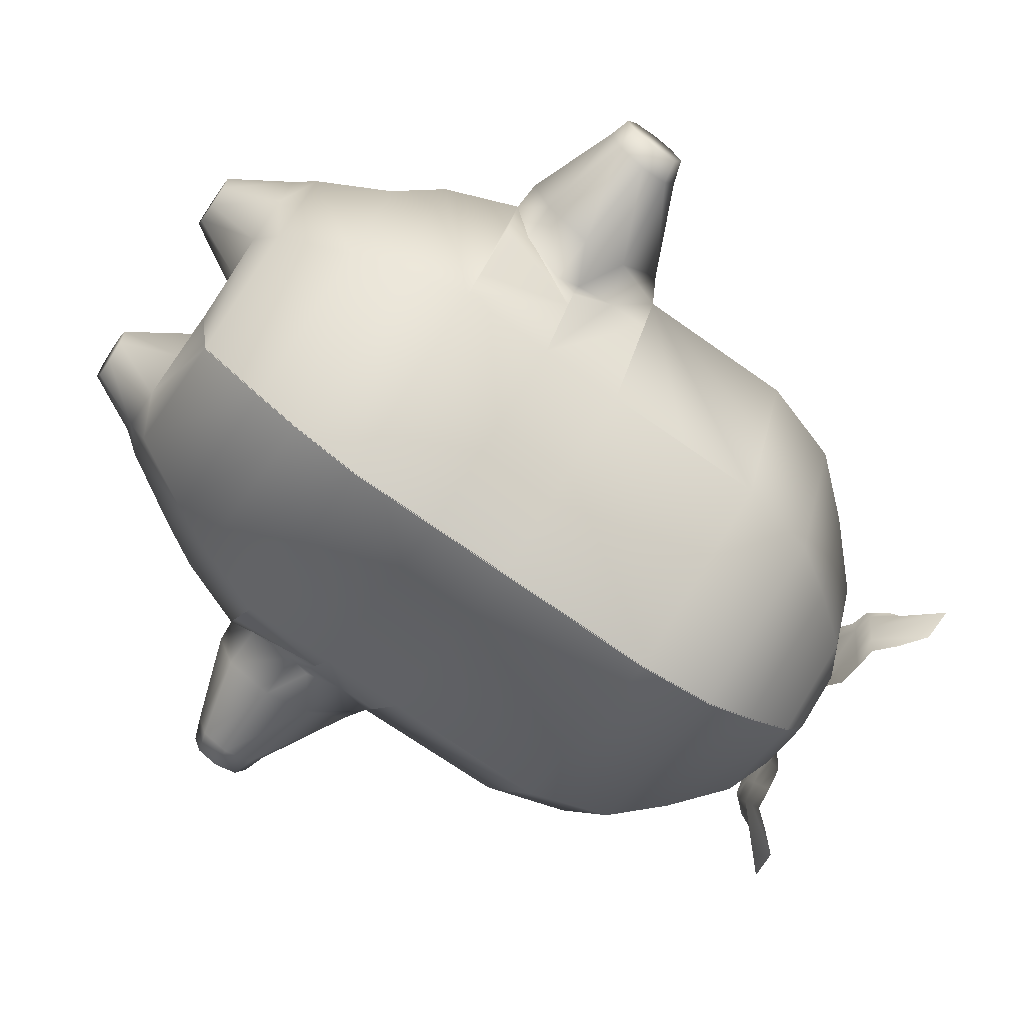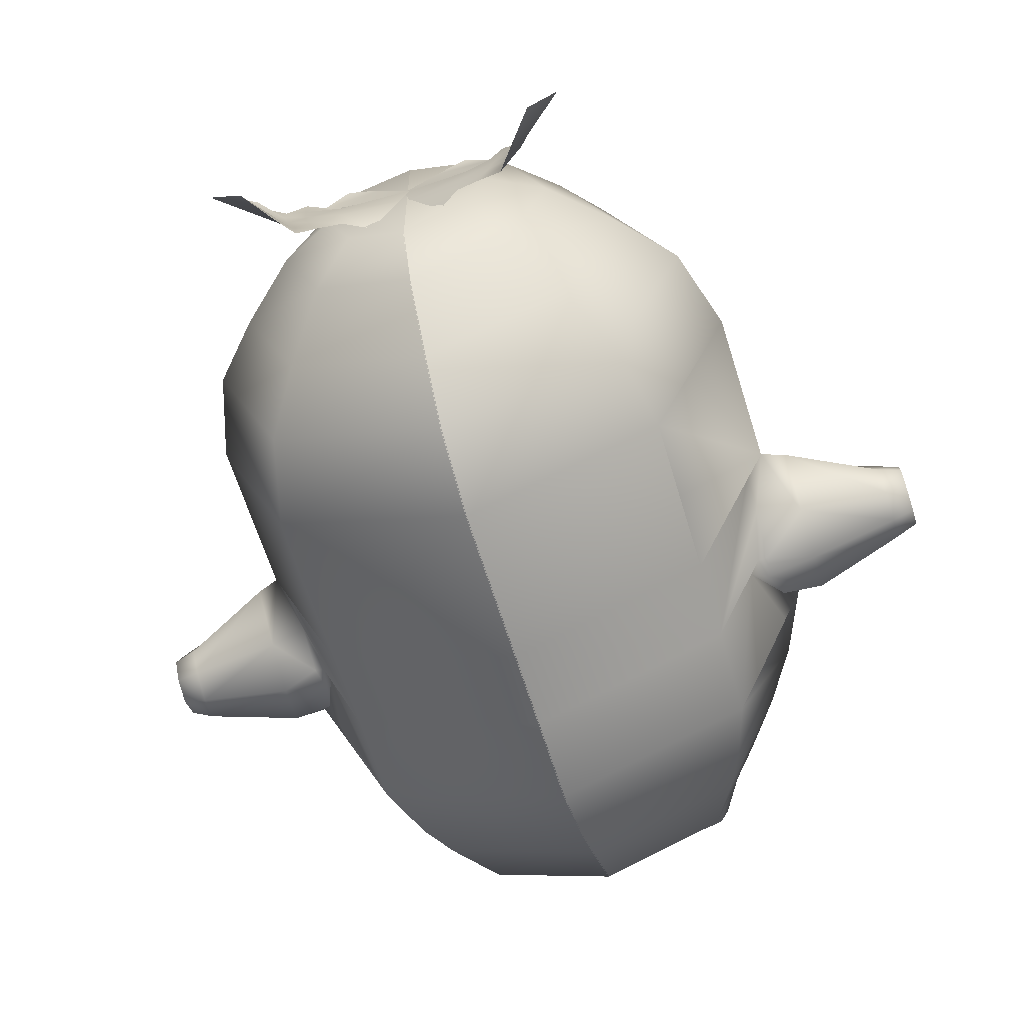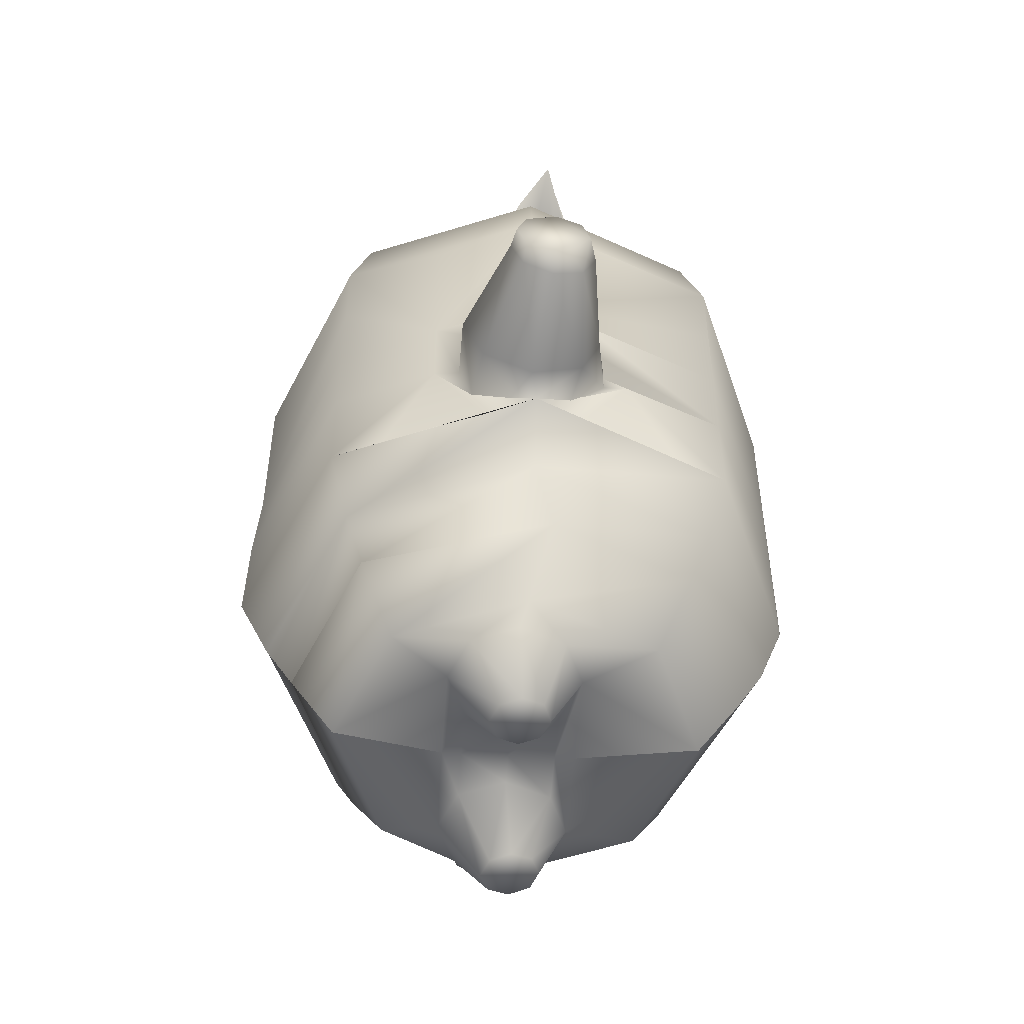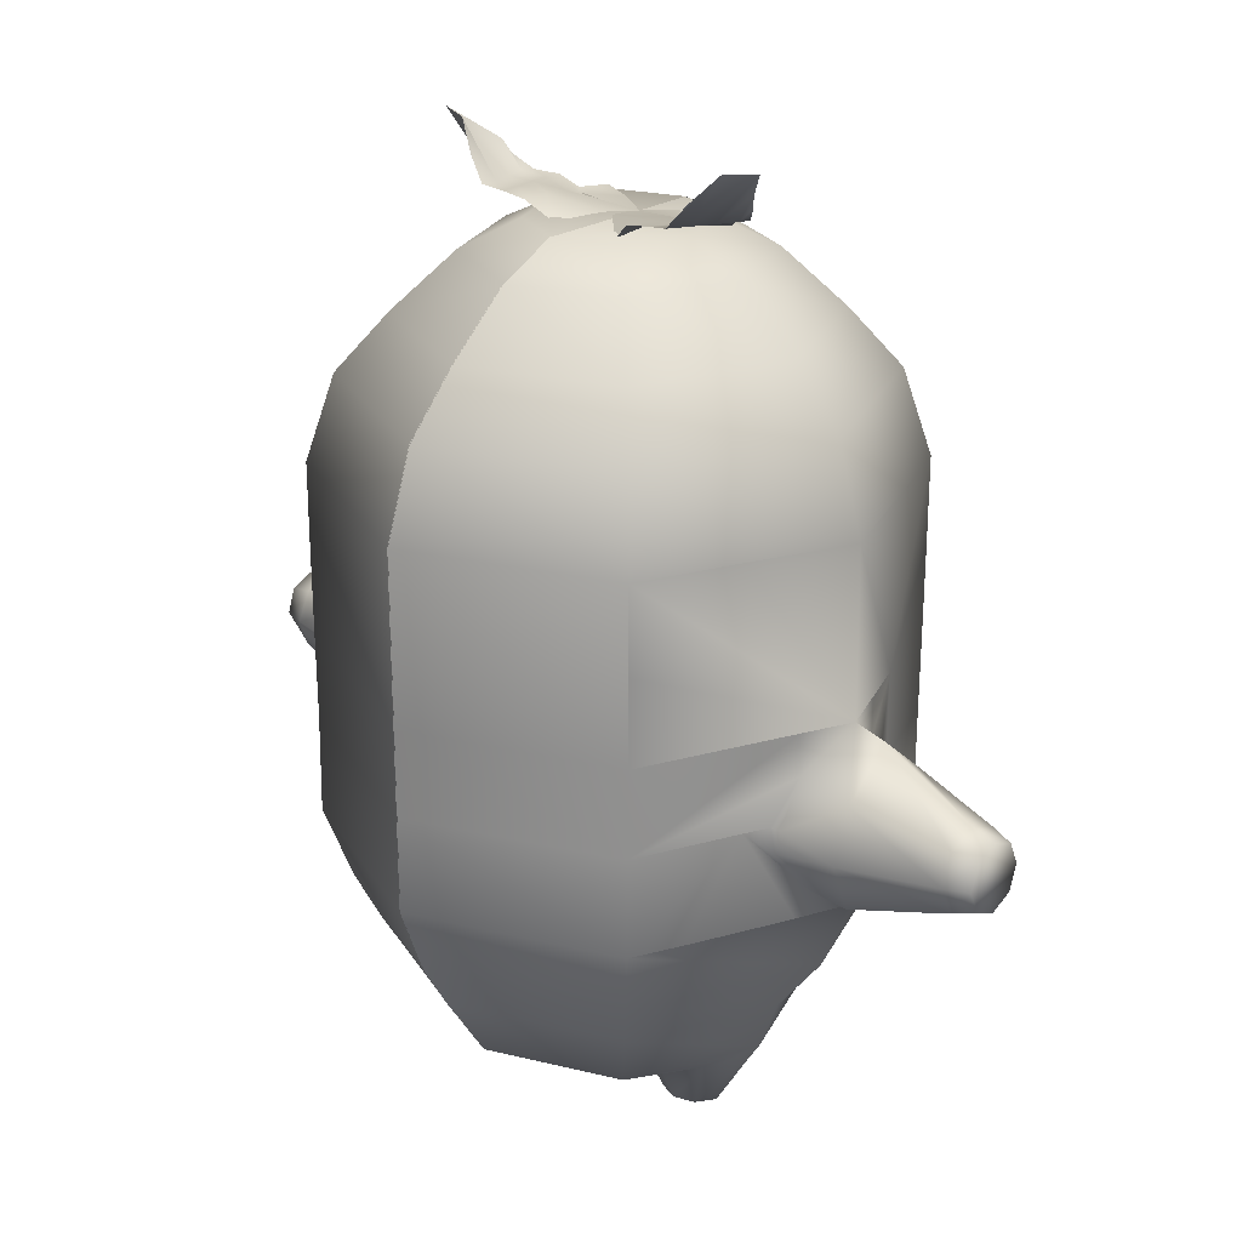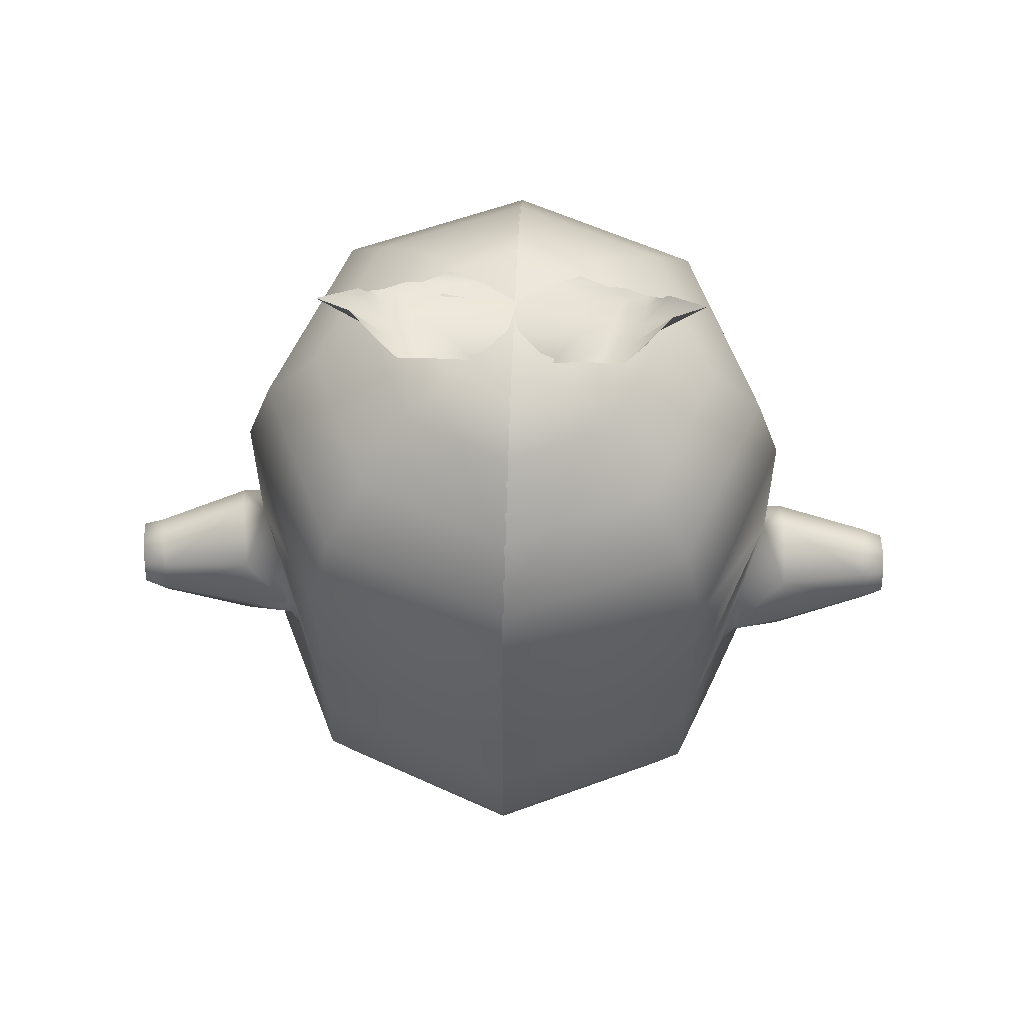
<metadata>
{"format":"obj","ext":"obj","renderer":"f3d","projection":"perspective","resolution":1024,"background":"white","views":[{"elev":-76.7,"azim":55.4,"up":"+Z"},{"elev":-60.8,"azim":-163.4,"up":"+Z"},{"elev":-53.0,"azim":86.0,"up":"+Y"},{"elev":24.4,"azim":-136.6,"up":"+Y"},{"elev":60.7,"azim":-177.7,"up":"+Y"}]}
</metadata>
<code>
o Cylinder.001_Cylinder.006
v 1.281 1.533 -0.3262
v 1.69 1.561 -0.2734
v 1.305 1.318 -0.244
v 1.707 1.429 -0.2155
v 1.333 1.222 -0.03275
v 1.727 1.373 -0.09008
v 1.355 1.309 0.1778
v 1.742 1.424 0.0368
v 1.358 1.522 0.2685
v 1.743 1.55 0.09067
v 1.334 1.736 0.1878
v 1.729 1.68 0.03694
v 1.304 1.925 -0.0153
v 1.706 1.737 -0.08985
v 1.28 1.744 -0.2336
v 1.69 1.687 -0.2172
v 1.795 1.562 -0.2427
v 1.807 1.441 -0.1603
v 1.818 1.403 -0.07153
v 1.826 1.444 0.02848
v 1.827 1.546 0.06973
v 1.819 1.649 0.02878
v 1.807 1.704 -0.09816
v 1.794 1.668 -0.2087
v 0.4337 0.05382 -0.1653
v 0.4337 0.3001 -0.2988
v 0.5216 0.0513 -0.1309
v 0.6311 0.2992 -0.217
v 0.5581 0.04471 -0.04158
v 0.7128 0.298 -0.01975
v 0.5216 0.0391 0.04785
v 0.6311 0.2958 0.1775
v 0.4337 0.03711 0.08499
v 0.4335 0.2946 0.2591
v 0.3457 0.03947 0.04857
v 0.2355 0.2981 0.1773
v 0.3092 0.04516 -0.03959
v 0.1535 0.3009 -0.02002
v 0.3457 0.05111 -0.1279
v 0.2355 0.3028 -0.2172
v -0.001345 1.609 -1.254
v 0.8429 1.613 -0.9002
v 1.199 1.623 -0.05177
v 0.8549 1.61 0.7986
v -0.000522 1.608 1.171
v -0.002331 1.973 -1.254
v 0.8446 1.979 -0.902
v 1.195 1.984 -0.05238
v 0.8472 1.978 0.7969
v -0.002226 1.973 1.148
v -0.003564 2.698 -1.254
v 0.8444 2.704 -0.9026
v 1.192 2.699 -0.05252
v 0.8446 2.703 0.7962
v -0.003502 2.698 1.148
v -0.00399 3.06 -1.134
v 0.7594 3.064 -0.8176
v 1.076 3.064 -0.05318
v 0.7594 3.064 0.7113
v -0.003998 3.06 1.028
v -0.00446 3.302 -0.918
v 0.6065 3.304 -0.6647
v 0.8598 3.304 -0.05318
v 0.6065 3.304 0.5584
v -0.004406 3.302 0.8117
v -0.004977 3.544 -0.6586
v 0.423 3.544 -0.4813
v 0.6004 3.544 -0.05318
v 0.423 3.544 0.3749
v -0.004847 3.543 0.5522
v -0.00504 3.664 -0.4164
v 0.2518 3.664 -0.31
v 0.3582 3.664 -0.05318
v 0.2518 3.664 0.2037
v -0.00504 3.664 0.3101
v -1.2e-05 1.204 -1.254
v 0.8489 1.198 -0.9014
v 1.21 1.212 -0.05657
v 0.8573 1.196 0.7979
v 0.000133 1.198 1.18
v 0.001485 0.9013 -1.144
v 0.7676 0.8911 -0.8176
v 1.087 0.8925 -0.05515
v 0.7717 0.8887 0.7155
v 0.000995 0.8952 1.042
v 0.001391 0.6983 -1.026
v 0.6915 0.6898 -0.7412
v 0.947 0.6902 -0.1444
v 0.6939 0.6877 0.6374
v 0.001486 0.6968 0.9206
v 0.6943 0.6874 0.6379
v 0.001487 0.6971 0.9201
v 0.001985 0.396 -0.8316
v 0.5544 0.3883 -0.6035
v 0.7825 0.3874 -0.05311
v 0.5543 0.3846 0.4973
v 0.002064 0.3934 0.7252
v 1.023 1.982 0.3736
v 1.026 2.642 0.3719
v 0.8452 2.341 0.7962
v 1.02 2.344 0.3715
v 1.136 1.418 0.1628
v 1.02 2.704 -0.4779
v 0.8451 2.341 -0.9026
v 1.124 1.198 0.1593
v 0.9499 1.196 0.5857
v 1.035 1.614 0.376
v 1.013 1.619 -0.4724
v 1.216 1.422 -0.05698
v 1.108 1.624 0.1592
v 1.04 1.198 0.3731
v 1.107 1.984 -0.2646
v 1.097 1.623 -0.3597
v 1.103 1.803 -0.2623
v 1.11 1.983 0.1615
v 1.114 1.802 0.1628
v 1.02 1.202 -0.474
v 1.11 1.217 -0.2628
v 0.9319 1.201 -0.6864
v 1.108 1.524 0.1592
v 1.081 1.565 0.2696
v 1.109 1.36 0.2149
v 1.171 1.261 0.05191
v 1.076 1.52 -0.3623
v 1.132 1.319 -0.2098
v 0.8568 1.196 0.7975
v 0.000146 1.201 1.162
v 1.055 1.621 -0.3655
v 0.1542 3.653 -0.2441
v 0.2701 3.687 0.1718
v 0.5469 3.839 -0.2804
v 0.611 3.779 -0.00299
v 0.3611 3.74 -0.2974
v -0.01573 3.668 0.04264
v 0.4561 3.707 0.09857
v 0.7936 3.963 -0.171
v 0.4238 3.721 -0.08269
v 0.2581 3.727 -0.2896
v 0.1311 3.677 0.1264
v 0.548 3.717 0.0522
v 0.6563 3.952 -0.2176
v 0.4646 3.747 -0.3055
v 0.01979 3.69 -0.1152
v 0.387 3.661 0.1358
v 0.6388 3.837 -0.02944
v 0.5214 3.732 -0.1102
v 0.288 3.705 -0.04438
v 0.3954 3.728 -0.1803
v 0.4522 3.713 0.01496
v 0.3255 3.662 0.06835
v 0.2786 3.716 -0.1476
v 0.493 3.74 -0.2079
v 0.5498 3.724 -0.01256
v -1.322 1.522 -0.3077
v -1.72 1.531 -0.1721
v -1.32 1.307 -0.2184
v -1.72 1.405 -0.1173
v -1.315 1.219 -0.006125
v -1.716 1.354 0.01078
v -1.309 1.311 0.2058
v -1.711 1.409 0.1371
v -1.305 1.529 0.2917
v -1.707 1.537 0.1876
v -1.304 1.741 0.2011
v -1.707 1.663 0.1328
v -1.309 1.926 -0.01351
v -1.71 1.714 0.00471
v -1.317 1.736 -0.2225
v -1.716 1.659 -0.1216
v -1.819 1.533 -0.1326
v -1.819 1.432 -0.0887
v -1.816 1.392 0.01376
v -1.811 1.436 0.1148
v -1.808 1.538 0.1552
v -1.808 1.639 0.1114
v -1.811 1.68 0.008904
v -1.815 1.636 -0.09213
v -0.4295 0.05578 -0.1823
v -0.4216 0.301 -0.2989
v -0.5185 0.0538 -0.15
v -0.6191 0.3 -0.2172
v -0.5552 0.04284 -0.06024
v -0.7011 0.2981 -0.02029
v -0.519 0.03146 0.03014
v -0.6196 0.2939 0.1767
v -0.4311 0.02542 0.06807
v -0.4226 0.2907 0.2583
v -0.3428 0.02744 0.03238
v -0.2257 0.2937 0.1768
v -0.3057 0.03679 -0.0553
v -0.1437 0.2985 -0.02023
v -0.3415 0.04847 -0.1437
v -0.225 0.3026 -0.2172
v 0.002675 1.609 -1.254
v -0.8478 1.611 -0.9027
v -1.203 1.625 -0.05144
v -0.8459 1.613 0.7955
v 0.003055 1.609 1.17
v 0.001685 1.973 -1.254
v -0.8491 1.978 -0.9026
v -1.202 1.984 -0.05375
v -0.8482 1.979 0.7957
v 0.001968 1.973 1.148
v 0.000331 2.698 -1.254
v -0.8504 2.703 -0.9026
v -1.193 2.695 -0.05266
v -0.8503 2.703 0.7962
v 0.000382 2.698 1.148
v -7.5e-05 3.06 -1.134
v -0.7656 3.064 -0.8176
v -1.082 3.064 -0.05318
v -0.7656 3.064 0.7113
v -6.9e-05 3.06 1.028
v -0.000431 3.301 -0.918
v -0.6128 3.304 -0.6647
v -0.8661 3.304 -0.05318
v -0.6128 3.304 0.5584
v -0.000451 3.301 0.8117
v -0.000898 3.543 -0.6586
v -0.4293 3.544 -0.4813
v -0.6066 3.544 -0.05318
v -0.4293 3.544 0.3749
v -0.000864 3.543 0.5522
v -0.001122 3.664 -0.4164
v -0.2581 3.664 -0.31
v -0.3644 3.664 -0.05318
v -0.258 3.664 0.2037
v -0.001051 3.663 0.3101
v 0.003974 1.203 -1.254
v -0.8437 1.196 -0.9026
v -1.201 1.21 -0.05064
v -0.8442 1.198 0.7967
v 0.004059 1.199 1.18
v 0.004219 0.9008 -1.144
v -0.7573 0.8908 -0.8176
v -1.075 0.893 -0.0544
v -0.7616 0.8883 0.7155
v 0.004776 0.8954 1.042
v 0.005315 0.698 -1.026
v -0.6806 0.6896 -0.7412
v -0.9351 0.69 -0.1444
v -0.6831 0.687 0.6375
v 0.005325 0.6958 0.9208
v -0.6835 0.6866 0.638
v 0.005326 0.696 0.9203
v 0.005895 0.3957 -0.8316
v -0.5424 0.3886 -0.6034
v -0.7704 0.3875 -0.05308
v -0.543 0.3811 0.4972
v 0.005649 0.3908 0.7252
v 0.004076 0.3021 0.2594
v 0.0041 0.3014 0.1775
v 0.004249 0.303 -0.01986
v 0.004174 0.3063 -0.217
v 0.003977 0.3068 -0.2985
v -1.025 1.984 0.3706
v -1.027 2.704 0.3715
v -0.8496 2.341 0.7961
v -1.026 2.344 0.3715
v -1.111 1.427 0.161
v -1.026 2.704 -0.4779
v -0.8498 2.341 -0.9026
v -1.109 1.205 0.1603
v -1.022 1.619 0.3705
v -1.027 1.619 -0.4783
v -1.206 1.425 -0.04806
v -1.114 1.624 0.1592
v -1.019 1.2 0.3718
v -1.115 1.984 -0.2659
v -1.117 1.619 -0.3658
v -1.115 1.803 -0.2661
v -1.113 1.984 0.1582
v -1.112 1.805 0.1581
v -1.024 1.2 -0.4775
v -1.113 1.204 -0.2644
v -0.9343 1.197 -0.6902
v -1.112 1.525 0.1592
v -1.066 1.569 0.2647
v -1.088 1.363 0.2128
v -1.156 1.262 0.055
v -1.094 1.516 -0.3687
v -1.137 1.312 -0.2111
v -0.8436 1.198 0.7963
v 0.004075 1.201 1.162
v -0.931 1.199 0.5838
v -1.072 1.618 -0.3722
v -0.1612 3.653 -0.2444
v -0.2783 3.69 0.171
v -0.546 3.862 -0.2824
v -0.6146 3.804 -0.005834
v -0.3653 3.752 -0.2988
v 0.01046 3.665 0.04271
v -0.4638 3.721 0.09645
v -0.7874 3.997 -0.1738
v -0.4298 3.737 -0.0848
v -0.2633 3.734 -0.2903
v -0.1385 3.675 0.1263
v -0.5549 3.738 0.04932
v -0.6504 3.98 -0.2196
v -0.4679 3.767 -0.3077
v -0.02457 3.687 -0.1149
v -0.3966 3.67 0.134
v -0.6395 3.863 -0.03207
v -0.5266 3.753 -0.1128
v -0.2951 3.715 -0.04578
v -0.4005 3.744 -0.1822
v -0.4592 3.73 0.01263
v -0.3349 3.671 0.06674
v -0.2847 3.725 -0.1487
v -0.4973 3.76 -0.2103
v -0.556 3.746 -0.0154
f 1 2 4 3
f 3 4 6 5
f 5 6 8 7
f 7 8 10 9
f 9 10 12 11
f 11 12 14 13
f 13 14 16 15
f 15 16 2 1
f 2 16 24 17
f 8 6 19 20
f 14 12 22 23
f 4 2 17 18
f 10 8 20 21
f 16 14 23 24
f 6 4 18 19
f 12 10 21 22
f 17 24 23 22 21 20 19 18
f 25 26 28 27
f 27 28 30 29
f 29 30 32 31
f 31 32 34 33
f 33 34 36 35
f 35 36 38 37
f 37 38 40 39
f 39 40 26 25
f 44 45 80 79
f 41 42 77 76
f 9 11 116
f 13 15 48
f 42 41 46 47
f 45 44 49 50
f 50 49 100 54 55
f 47 46 51 52 104
f 52 51 56 57
f 55 54 59 60
f 53 103 52 57 58
f 54 99 53 58 59
f 59 58 63 64
f 57 56 61 62
f 60 59 64 65
f 58 57 62 63
f 63 62 67 68
f 64 63 68 69
f 62 61 66 67
f 65 64 69 70
f 70 69 74 75
f 68 67 72 73
f 69 68 73 74
f 67 66 71 72
f 78 105 111 106 79 84 83
f 77 119 117 118 78 83 82
f 79 80 85 84
f 76 77 82 81
f 82 83 88 87
f 84 85 90 89
f 81 82 87 86
f 83 84 89 88
f 88 89 91
f 89 90 92 91
f 91 92 97 96
f 86 87 94 93
f 88 91 96 95
f 87 88 95 94
f 40 38 253 254
f 38 36 252 253
f 36 34 251 252
f 32 30 95
f 30 28 95
f 95 96 32
f 32 96 34
f 26 40 254 255
f 26 94 28
f 95 28 94
f 94 26 93
f 26 255 93
f 96 97 34
f 34 97 251
f 27 29 31 33 35 37 39 25
f 98 99 54 100 49
f 114 113 128
f 44 107 98 49
f 13 48 11
f 114 48 15
f 48 116 11
f 116 121 9
f 9 121 122
f 7 9 122
f 5 7 123
f 78 3 5
f 78 5 123
f 15 1 113
f 114 15 113
f 48 112 47 104 52 103 53
f 53 99 98 48
f 98 107 121 116 115
f 48 115 116
f 48 114 112
f 1 124 113
f 1 3 124
f 125 124 3
f 3 78 125
f 80 79 126 127
f 79 106 126
f 113 124 128
f 42 47 112 114 128 108
f 108 128 124 125 78 118 117 119 77 42
f 122 123 7
f 107 44 79 106 111 105 78 123 122 121
f 71 75 74 73 72
f 154 156 157 155
f 156 158 159 157
f 158 160 161 159
f 160 162 163 161
f 162 164 165 163
f 164 166 167 165
f 166 168 169 167
f 168 154 155 169
f 155 170 177 169
f 161 173 172 159
f 167 176 175 165
f 157 171 170 155
f 163 174 173 161
f 169 177 176 167
f 159 172 171 157
f 165 175 174 163
f 170 171 172 173 174 175 176 177
f 178 180 181 179
f 180 182 183 181
f 182 184 185 183
f 184 186 187 185
f 186 188 189 187
f 188 190 191 189
f 190 192 193 191
f 192 178 179 193
f 197 232 233 198
f 194 229 230 195
f 162 273 164
f 166 201 168
f 195 200 199 194
f 198 203 202 197
f 203 208 207 258 202
f 200 262 205 204 199
f 205 210 209 204
f 208 213 212 207
f 206 211 210 205 261
f 207 212 211 206 257
f 212 217 216 211
f 210 215 214 209
f 213 218 217 212
f 211 216 215 210
f 216 221 220 215
f 217 222 221 216
f 215 220 219 214
f 218 223 222 217
f 223 228 227 222
f 221 226 225 220
f 222 227 226 221
f 220 225 224 219
f 231 236 237 232 285 268 263
f 230 235 236 231 275 274 276
f 232 237 238 233
f 229 234 235 230
f 235 240 241 236
f 237 242 243 238
f 234 239 240 235
f 236 241 242 237
f 241 244 242
f 242 244 245 243
f 244 249 250 245
f 239 246 247 240
f 241 248 249 244
f 240 247 248 241
f 193 254 253 191
f 191 253 252 189
f 189 252 251 187
f 185 248 183
f 183 248 181
f 248 185 249
f 185 187 249
f 179 255 254 193
f 179 181 247
f 248 247 181
f 247 246 179
f 179 246 255
f 249 187 250
f 187 251 250
f 180 178 192 190 188 186 184 182
f 256 202 258 207 257
f 271 286 270
f 197 202 256 264
f 166 164 201
f 271 168 201
f 201 164 273
f 273 162 278
f 162 279 278
f 160 279 162
f 158 280 160
f 231 158 156
f 231 280 158
f 168 270 154
f 271 270 168
f 201 206 261 205 262 200 269
f 206 201 256 257
f 256 272 273 278 264
f 201 273 272
f 201 269 271
f 154 270 281
f 154 281 156
f 282 156 281
f 156 282 231
f 233 284 283 232
f 232 283 285
f 270 286 281
f 195 265 286 271 269 200
f 265 195 230 276 274 275 231 282 281 286
f 279 160 280
f 264 278 279 280 231 263 268 285 232 197
f 224 225 226 227 228
f 153 145 132 140
f 152 141 136 146
f 151 148 137 147
f 150 149 135 144
f 147 137 149 150
f 134 147 150 139
f 139 150 144 130
f 138 133 148 151
f 129 138 151 143
f 143 151 147 134
f 142 131 141 152
f 133 142 152 148
f 148 152 146 137
f 146 136 145 153
f 137 146 153 149
f 149 153 140 135
f 311 298 290 303
f 310 304 294 299
f 309 305 295 306
f 308 302 293 307
f 305 308 307 295
f 292 297 308 305
f 297 288 302 308
f 296 309 306 291
f 287 301 309 296
f 301 292 305 309
f 300 310 299 289
f 291 306 310 300
f 306 295 304 310
f 304 311 303 294
f 295 307 311 304
f 307 293 298 311
l 48 43
l 109 78
l 101 99
l 98 101
l 43 109
l 43 110
l 110 116
l 120 110
l 102 120
l 121 120
l 102 122
l 201 196
l 266 231
l 259 257
l 256 259
l 196 266
l 196 267
l 267 273
l 277 267
l 260 277
l 278 277
l 260 279

</code>
